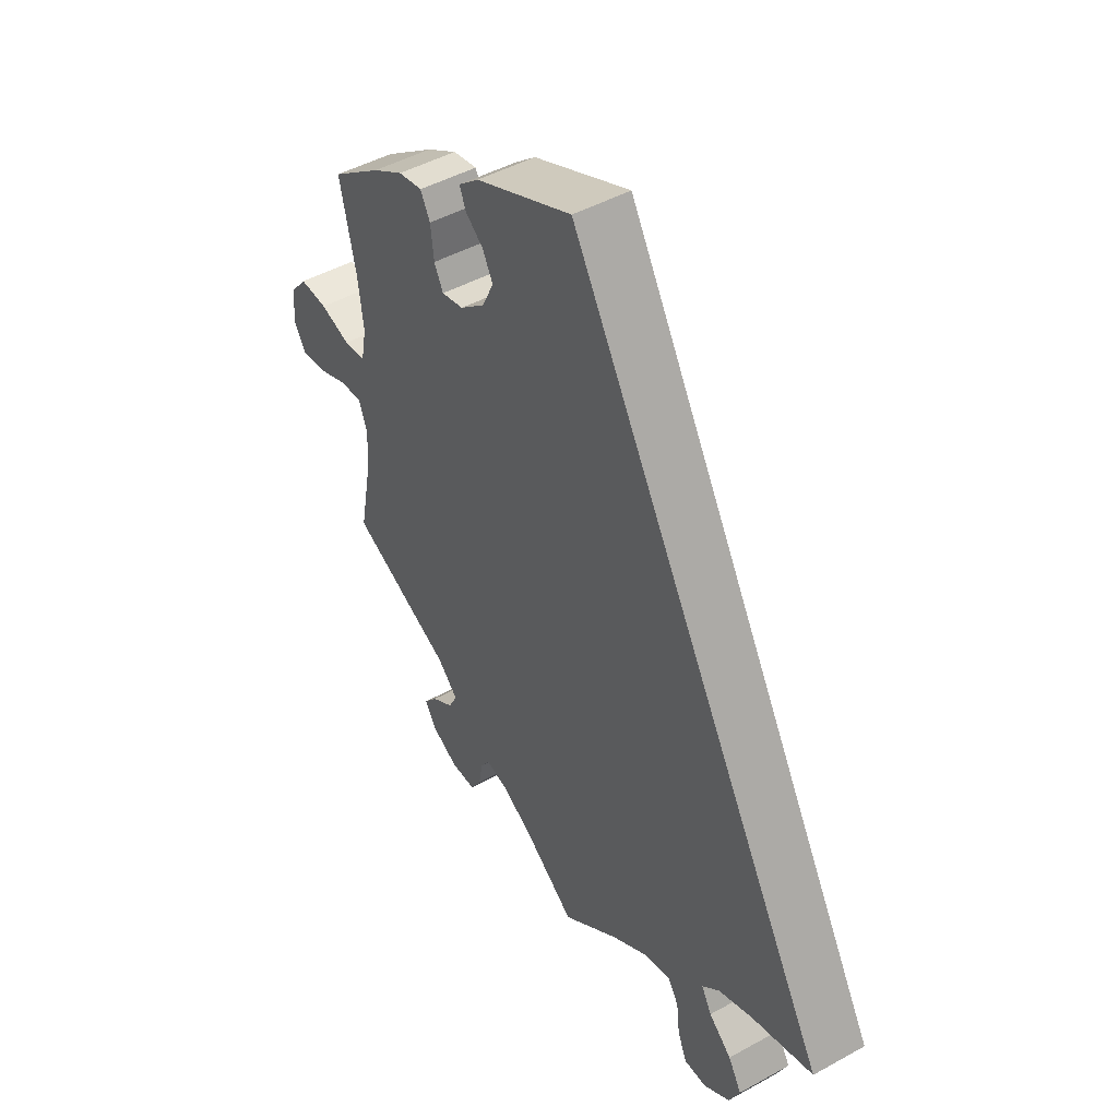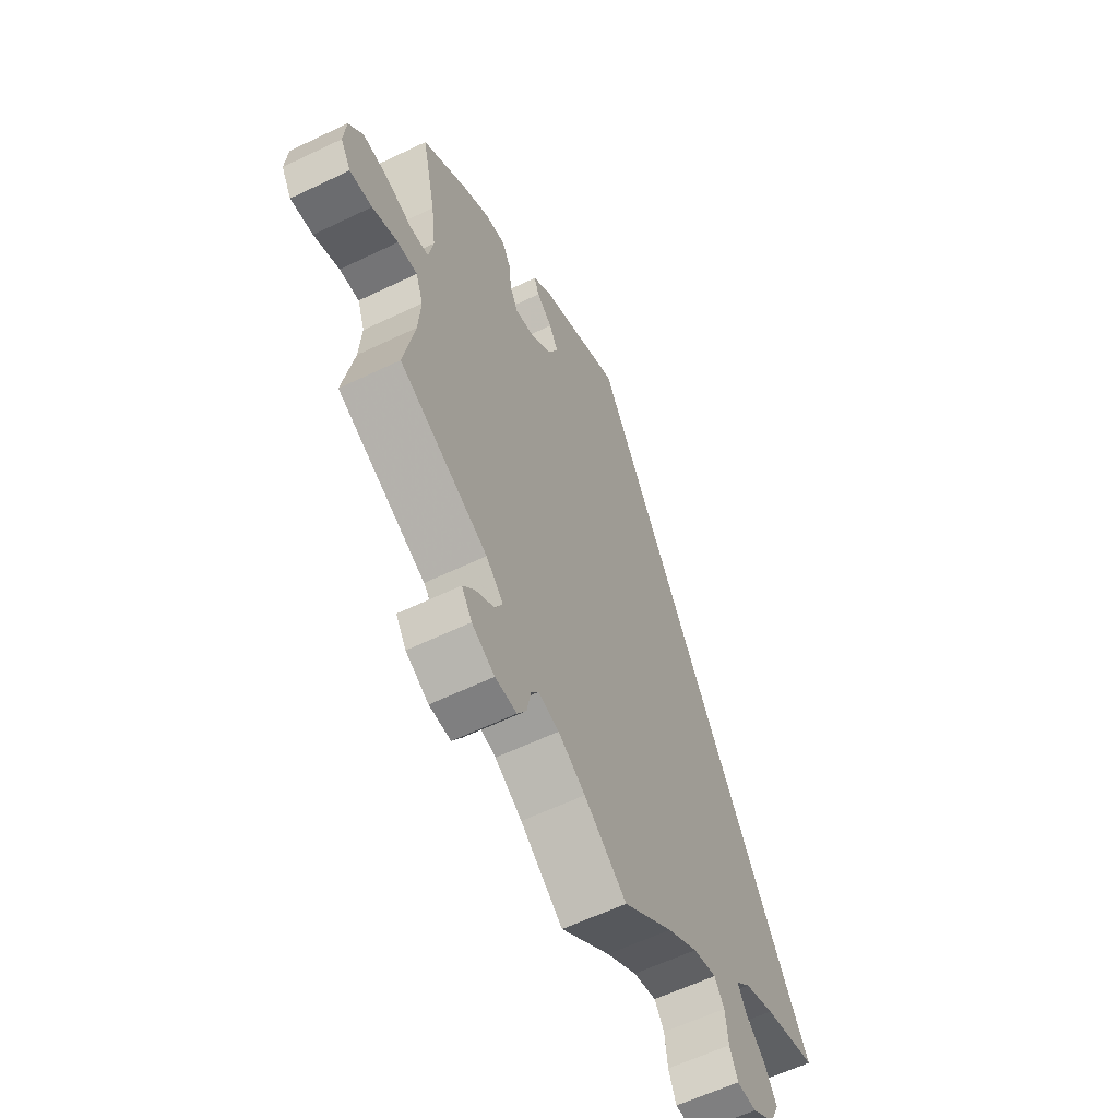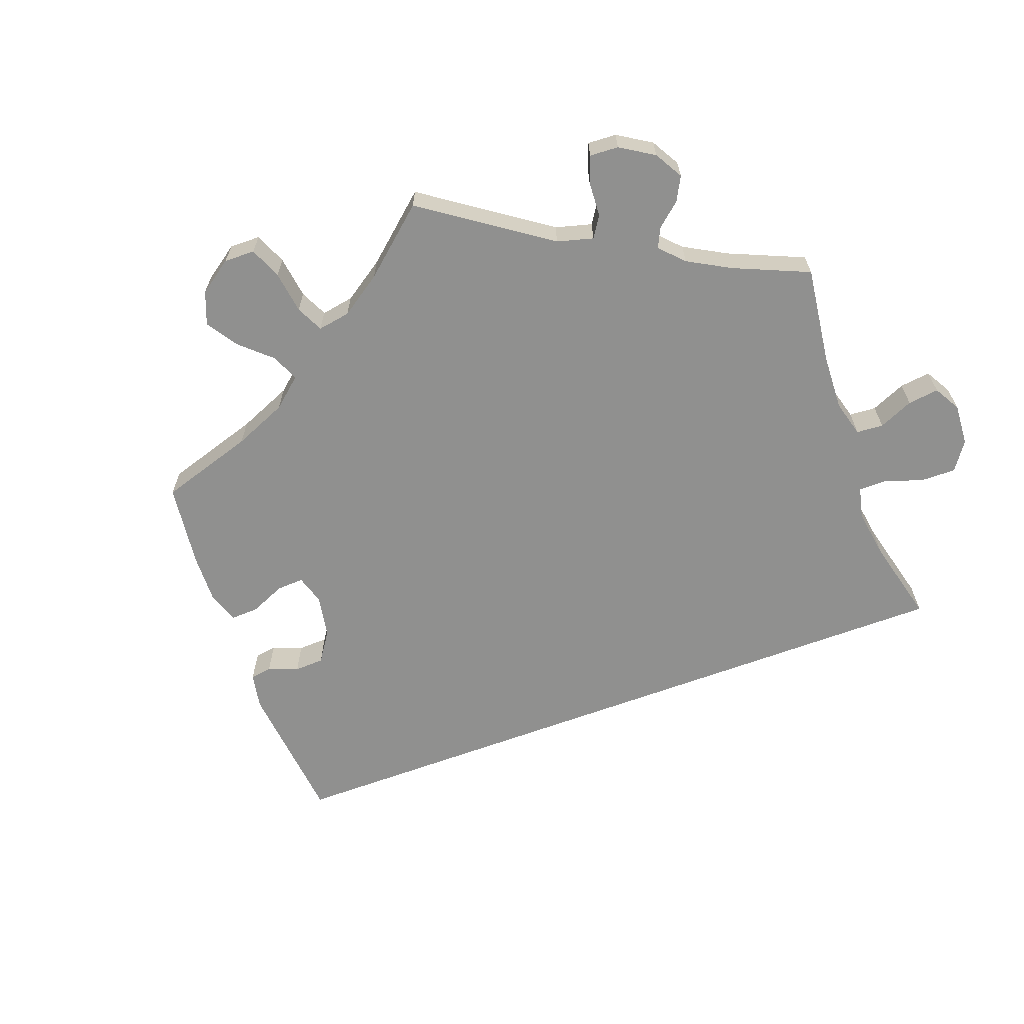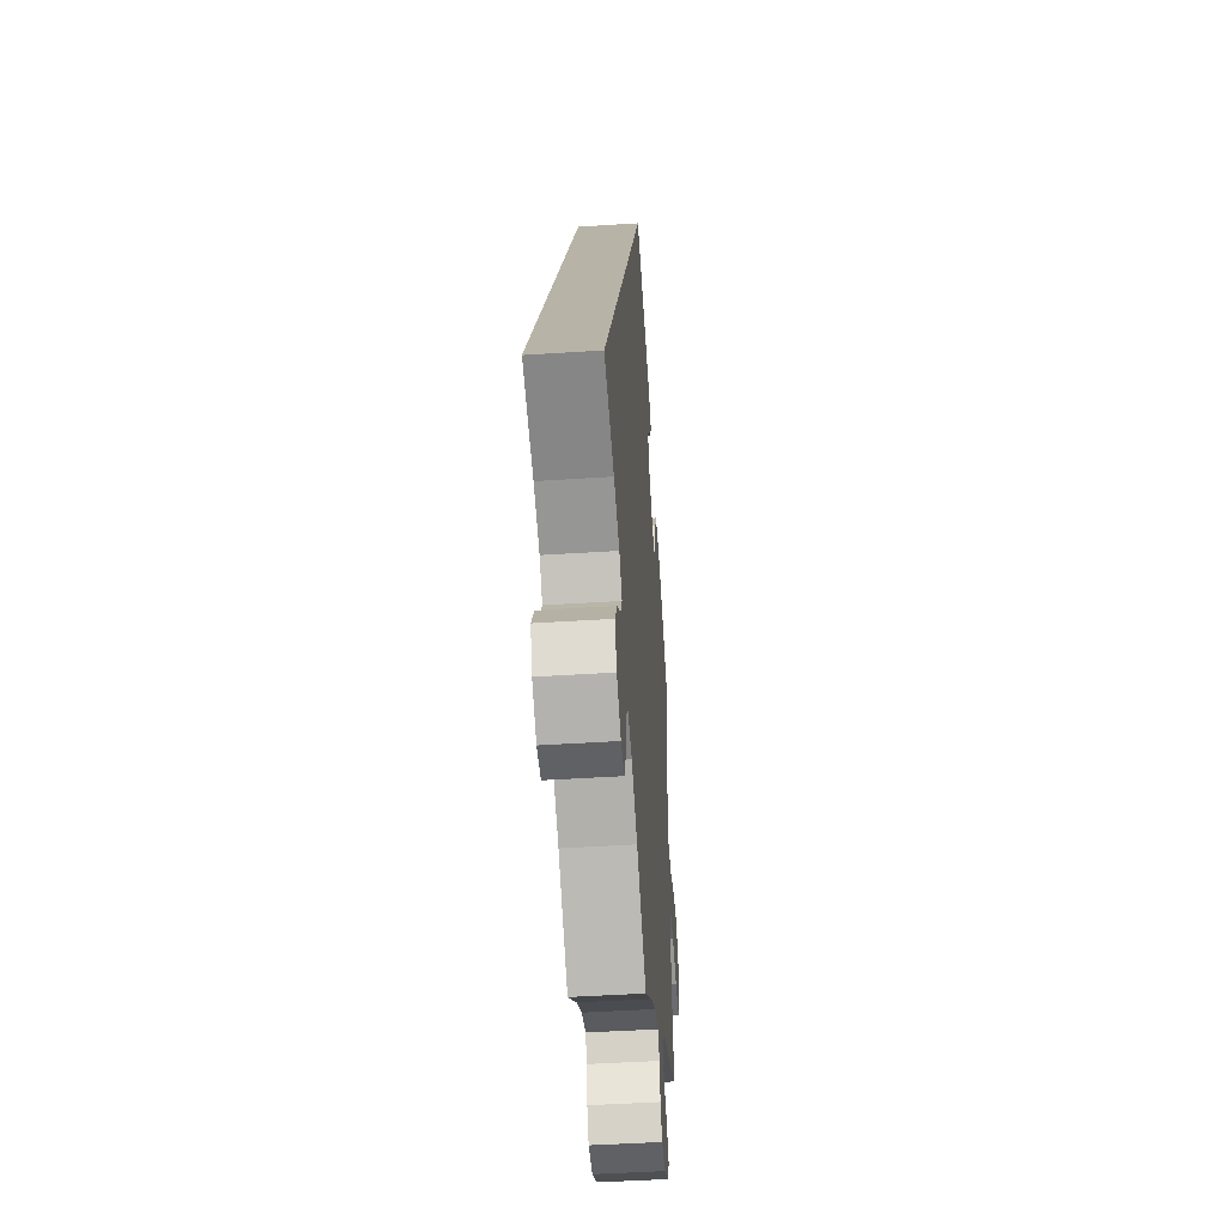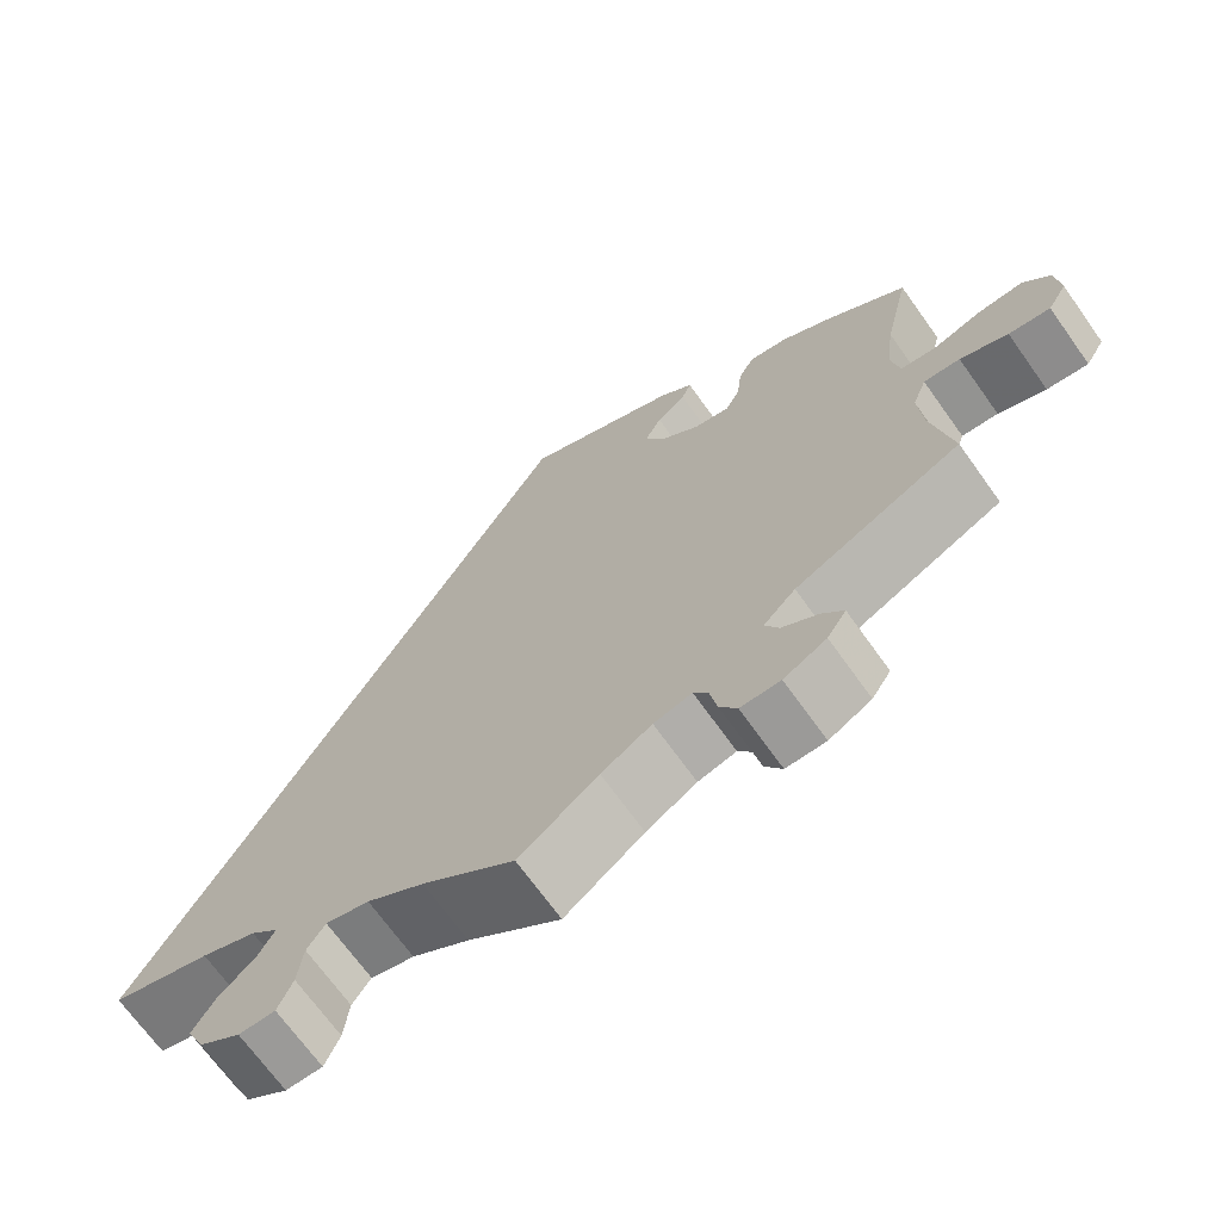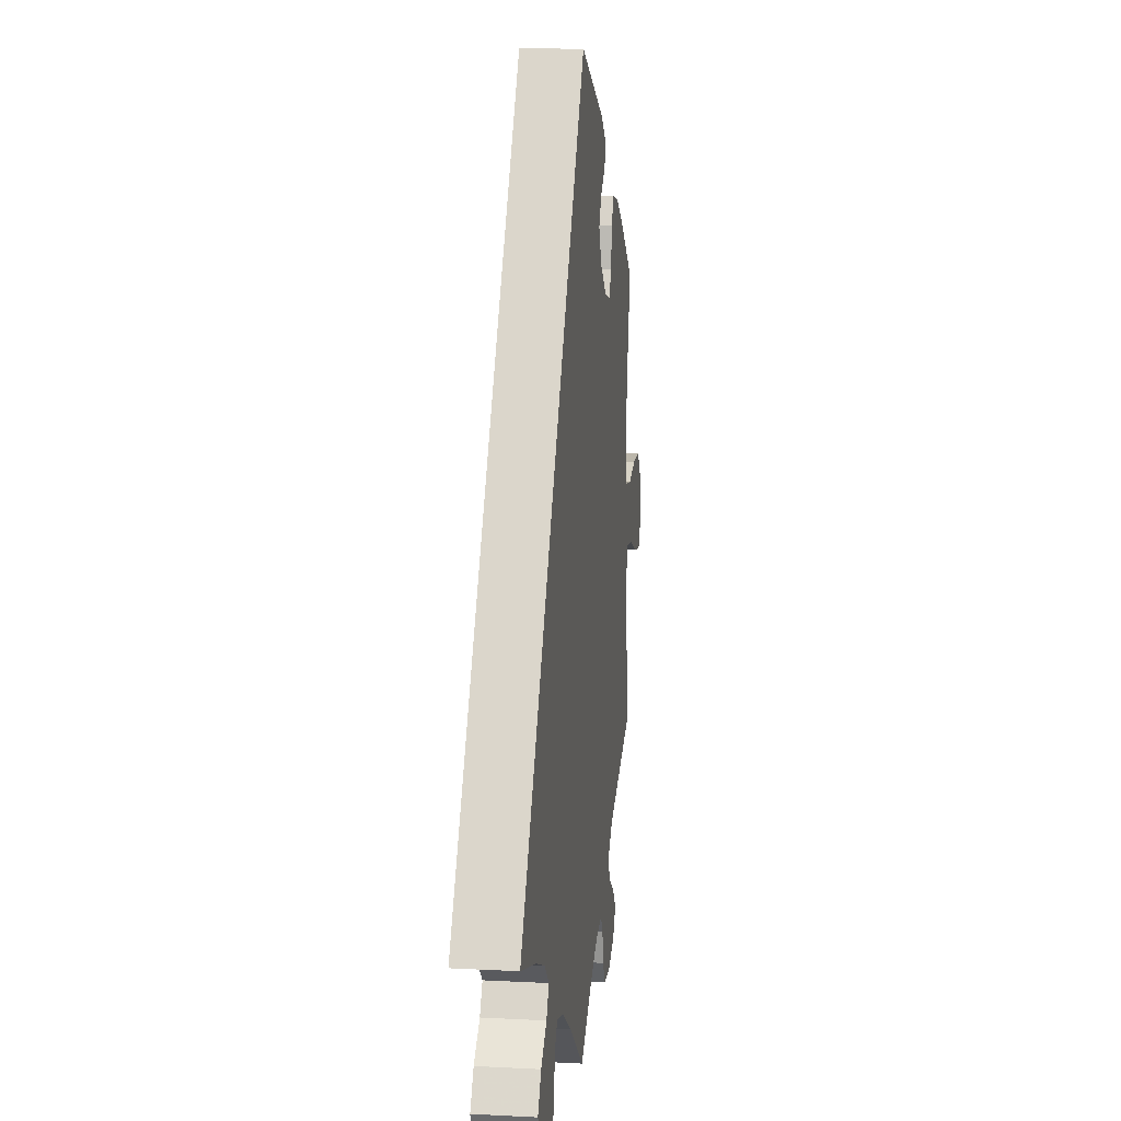
<metadata>
{"format":"obj","ext":"obj","renderer":"f3d","projection":"perspective","resolution":1024,"background":"white","views":[{"elev":46.5,"azim":-122.3,"up":"+Z"},{"elev":-59.8,"azim":116.3,"up":"+Z"},{"elev":-65.5,"azim":140.2,"up":"+Y"},{"elev":-46.6,"azim":-85.8,"up":"+Z"},{"elev":-69.4,"azim":35.5,"up":"+Z"},{"elev":11.1,"azim":-82.7,"up":"+Z"}]}
</metadata>
<code>
v -0.001 0.07 0.578
v 0.18 0.07 0.499
v 0.218 0.07 0.467
v 0.207 0.07 0.439
v 0.173 0.07 0.411
v 0.154 0.07 0.375
v 0.176 0.07 0.33
v 0.222 0.07 0.292
v 0.263 0.07 0.283
v 0.28 0.07 0.316
v 0.286 0.07 0.368
v 0.304 0.07 0.402
v 0.349 0.07 0.394
v 0.407 0.07 0.359
v 0.501 0.07 0.29
v 0.471 0.07 0.157
v 0.461 0.07 0.078
v 0.471 0.07 0.025
v 0.512 0.07 0.02
v 0.568 0.07 0.038
v 0.62 0.07 0.041
v 0.651 0.07 0.003
v 0.656 0.07 -0.053
v 0.634 0.07 -0.09
v 0.586 0.07 -0.084
v 0.531 0.07 -0.062
v 0.489 0.07 -0.059
v 0.473 0.07 -0.102
v 0.478 0.07 -0.171
v 0.501 0.07 -0.289
v 0.31 0.07 -0.379
v 0.273 0.07 -0.416
v 0.289 0.07 -0.447
v 0.33 0.07 -0.474
v 0.355 0.07 -0.504
v 0.333 0.07 -0.538
v 0.284 0.07 -0.564
v 0.238 0.07 -0.564
v 0.218 0.07 -0.532
v 0.21 0.07 -0.489
v 0.193 0.07 -0.464
v 0.149 0.07 -0.475
v 0.091 0.07 -0.51
v 0 0.07 -0.578
v -0.107 0.07 -0.496
v -0.173 0.07 -0.454
v -0.223 0.07 -0.441
v -0.244 0.07 -0.472
v -0.25 0.07 -0.524
v -0.267 0.07 -0.564
v -0.309 0.07 -0.564
v -0.357 0.07 -0.532
v -0.377 0.07 -0.489
v -0.352 0.07 -0.447
v -0.31 0.07 -0.41
v -0.291 0.07 -0.376
v -0.323 0.07 -0.346
v -0.387 0.07 -0.321
v -0.501 0.07 -0.289
v -0.001 0 0.578
v 0.18 0 0.499
v 0.218 0 0.467
v 0.207 0 0.439
v 0.173 0 0.411
v 0.154 0 0.375
v 0.176 0 0.33
v 0.222 0 0.292
v 0.263 0 0.283
v 0.28 0 0.316
v 0.286 0 0.368
v 0.304 0 0.402
v 0.349 0 0.394
v 0.407 0 0.359
v 0.501 0 0.29
v 0.471 0 0.157
v 0.461 0 0.078
v 0.471 0 0.025
v 0.512 0 0.02
v 0.568 0 0.038
v 0.62 0 0.041
v 0.651 0 0.003
v 0.656 0 -0.053
v 0.634 0 -0.09
v 0.586 0 -0.084
v 0.531 0 -0.062
v 0.489 0 -0.059
v 0.473 0 -0.102
v 0.478 0 -0.171
v 0.501 0 -0.289
v 0.31 0 -0.379
v 0.273 0 -0.416
v 0.289 0 -0.447
v 0.33 0 -0.474
v 0.355 0 -0.504
v 0.333 0 -0.538
v 0.284 0 -0.564
v 0.238 0 -0.564
v 0.218 0 -0.532
v 0.21 0 -0.489
v 0.193 0 -0.464
v 0.149 0 -0.475
v 0.091 0 -0.51
v 0 0 -0.578
v -0.107 0 -0.496
v -0.173 0 -0.454
v -0.223 0 -0.441
v -0.244 0 -0.472
v -0.25 0 -0.524
v -0.267 0 -0.564
v -0.309 0 -0.564
v -0.357 0 -0.532
v -0.377 0 -0.489
v -0.352 0 -0.447
v -0.31 0 -0.41
v -0.291 0 -0.376
v -0.323 0 -0.346
v -0.387 0 -0.321
v -0.501 0 -0.289
f 58 59 1 2
f 57 58 2
f 56 57 2
f 52 53 54 55
f 52 55 56
f 48 49 50 51
f 47 48 51 52
f 43 44 45
f 42 43 45 46
f 41 42 46 47
f 37 38 39 40
f 37 40 41
f 36 37 41
f 33 34 35 36
f 32 33 36 41
f 31 32 41 47
f 29 30 31 47
f 23 24 25 26
f 23 26 27
f 22 23 27
f 19 20 21 22
f 18 19 22 27
f 13 14 15 16
f 13 16 17
f 10 11 12 13
f 9 10 13 17
f 8 9 17 18
f 2 3 4 5
f 2 5 6
f 47 52 56 2
f 28 29 47
f 7 8 18 27
f 7 27 28 47
f 47 2 6
f 6 7 47
f 61 60 118 117
f 61 117 116
f 61 116 115
f 114 113 112 111
f 115 114 111
f 110 109 108 107
f 111 110 107 106
f 104 103 102
f 105 104 102 101
f 106 105 101 100
f 99 98 97 96
f 100 99 96
f 100 96 95
f 95 94 93 92
f 100 95 92 91
f 106 100 91 90
f 106 90 89 88
f 85 84 83 82
f 86 85 82
f 86 82 81
f 81 80 79 78
f 86 81 78 77
f 75 74 73 72
f 76 75 72
f 72 71 70 69
f 76 72 69 68
f 77 76 68 67
f 64 63 62 61
f 65 64 61
f 61 115 111 106
f 106 88 87
f 86 77 67 66
f 106 87 86 66
f 65 61 106
f 106 66 65
f 1 60 61 2
f 2 61 62 3
f 3 62 63 4
f 4 63 64 5
f 5 64 65 6
f 6 65 66 7
f 7 66 67 8
f 8 67 68 9
f 9 68 69 10
f 10 69 70 11
f 11 70 71 12
f 12 71 72 13
f 13 72 73 14
f 14 73 74 15
f 15 74 75 16
f 16 75 76 17
f 17 76 77 18
f 18 77 78 19
f 19 78 79 20
f 20 79 80 21
f 21 80 81 22
f 22 81 82 23
f 23 82 83 24
f 24 83 84 25
f 25 84 85 26
f 26 85 86 27
f 27 86 87 28
f 28 87 88 29
f 29 88 89 30
f 30 89 90 31
f 31 90 91 32
f 32 91 92 33
f 33 92 93 34
f 34 93 94 35
f 35 94 95 36
f 36 95 96 37
f 37 96 97 38
f 38 97 98 39
f 39 98 99 40
f 40 99 100 41
f 41 100 101 42
f 42 101 102 43
f 43 102 103 44
f 44 103 104 45
f 45 104 105 46
f 46 105 106 47
f 47 106 107 48
f 48 107 108 49
f 49 108 109 50
f 50 109 110 51
f 51 110 111 52
f 52 111 112 53
f 53 112 113 54
f 54 113 114 55
f 55 114 115 56
f 56 115 116 57
f 57 116 117 58
f 58 117 118 59
f 59 118 60 1

</code>
